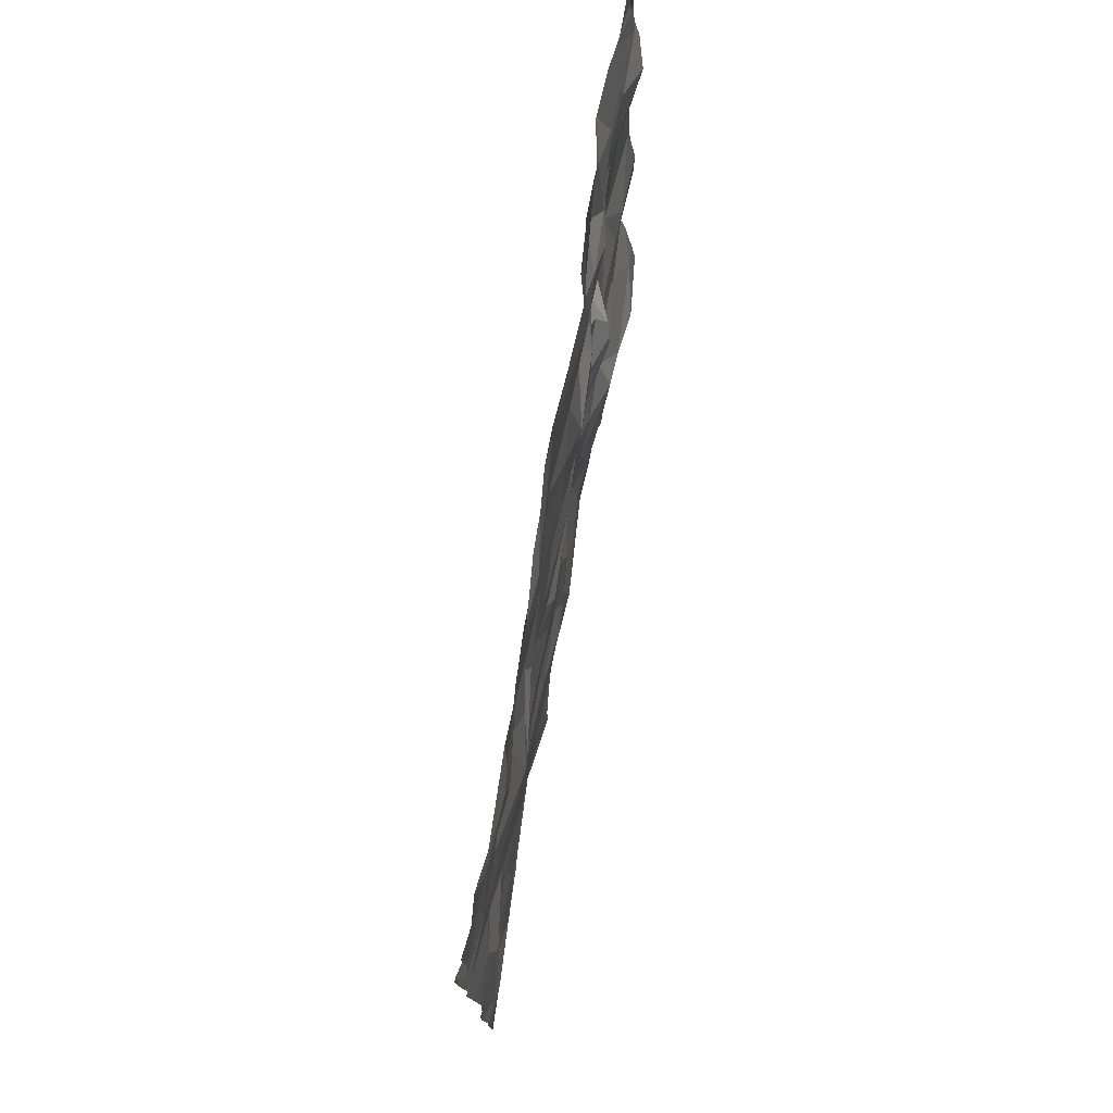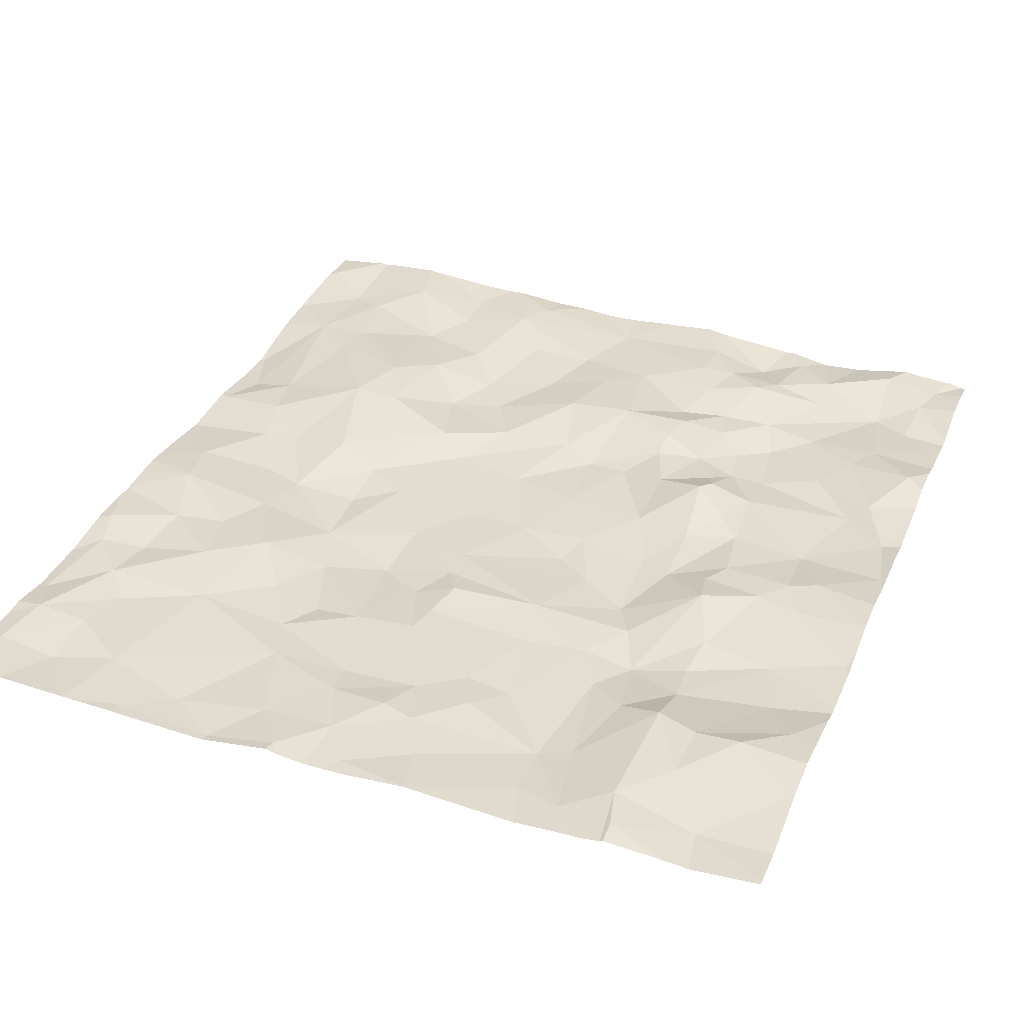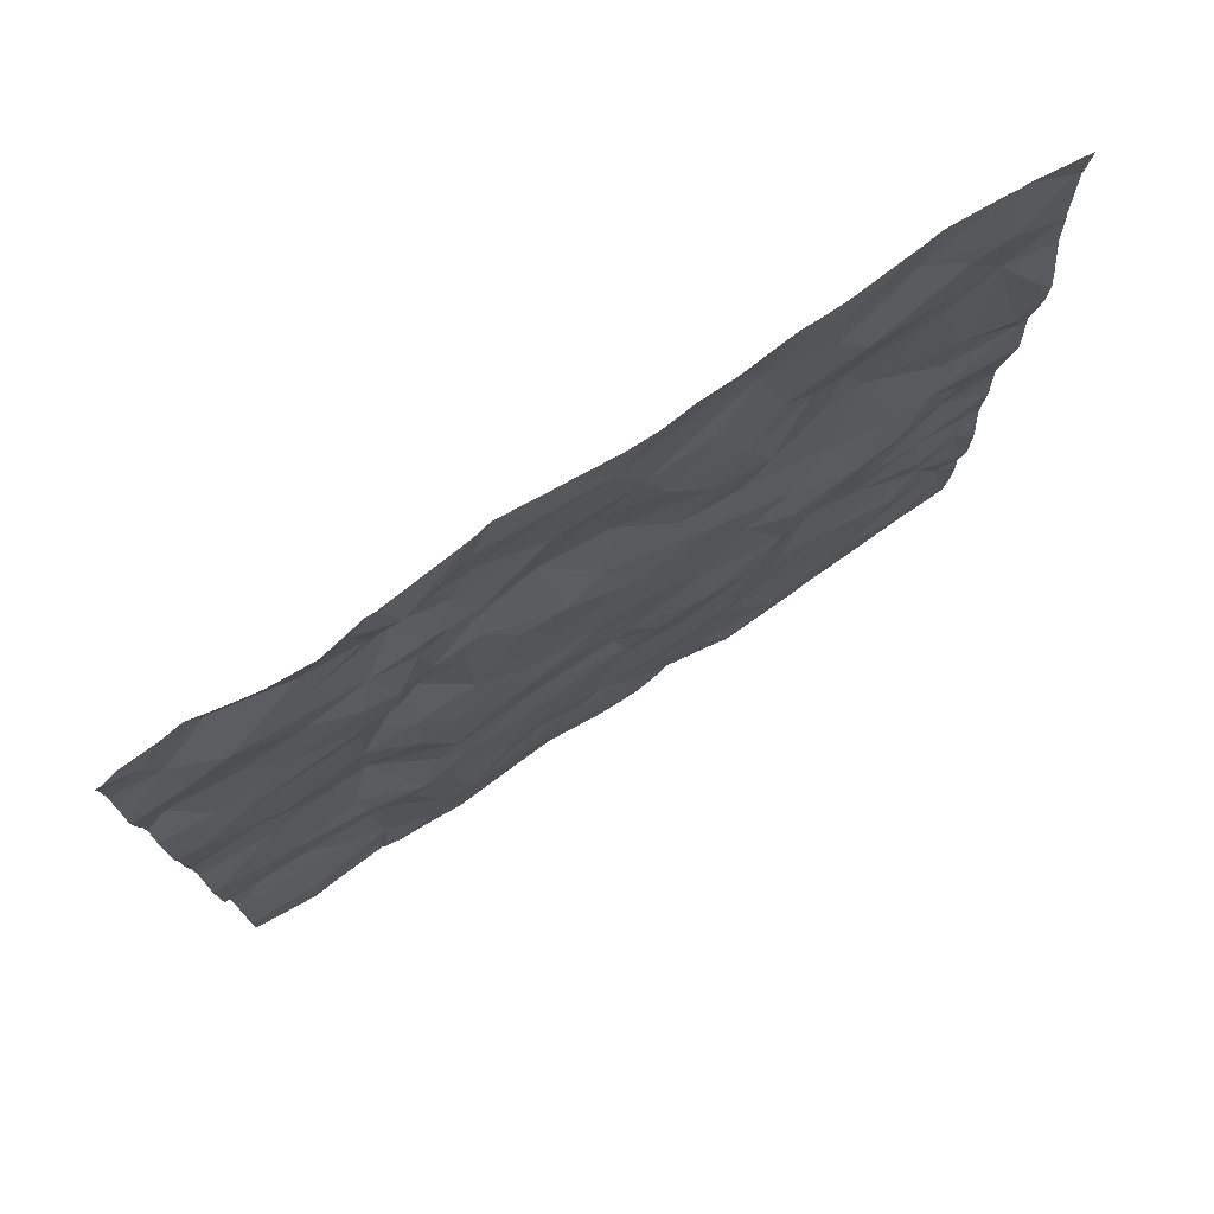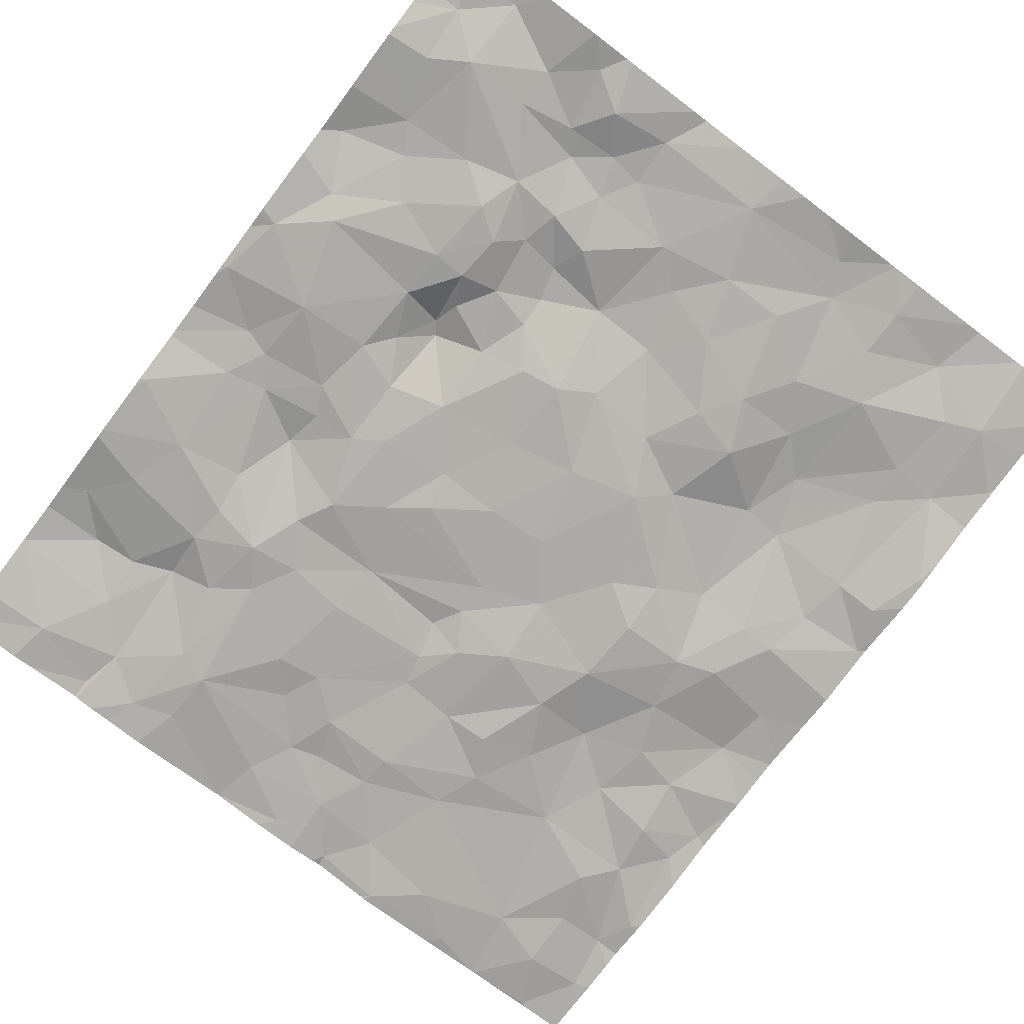
<metadata>
{"format":"obj","ext":"obj","renderer":"f3d","projection":"perspective","resolution":1024,"background":"white","views":[{"elev":76.6,"azim":-79.1,"up":"+Y"},{"elev":34.0,"azim":20.9,"up":"+Z"},{"elev":77.5,"azim":148.1,"up":"+Y"},{"elev":-77.7,"azim":143.0,"up":"+Z"}]}
</metadata>
<code>
v -27.54 50.76 -1.831
v -25.74 54.57 -1.891
v -26.16 54.81 -1.918
v -25.86 54.44 -1.933
v -29.13 55.11 -1.771
v -29.23 54.53 -1.742
v -28.87 54.78 -1.864
v -26.66 56.24 -1.883
v -26.4 56.03 -1.868
v -26.01 53.46 -1.862
v -25.84 53.51 -1.854
v -26.03 53.87 -1.929
v -26.38 52.42 -1.898
v -26.71 52.36 -1.939
v -26.35 52.16 -1.879
v -25.48 52.85 -1.915
v -30.32 52.26 -1.792
v -30.04 52.32 -1.826
v -30.38 52.5 -1.769
v -29.37 55.56 -1.815
v -29.9 55.8 -1.783
v -29.84 55.35 -1.771
v -29.93 53.87 -1.832
v -30.18 53.45 -1.785
v -30 51.1 -1.833
v -29.65 51.21 -1.832
v -28.78 55.99 -1.77
v -29.19 56.16 -1.79
v -29.18 55.85 -1.795
v -29.36 54.89 -1.721
v -29.87 55.09 -1.754
v -26.63 51.94 -1.873
v -27.06 55.85 -1.82
v -27.15 55.59 -1.819
v -26.85 55.69 -1.802
v -29.44 51.98 -1.827
v -29.29 52.62 -1.796
v -29.62 52.37 -1.786
v -25.92 52.63 -1.903
v -25.8 52.25 -1.887
v -26.39 55.77 -1.893
v -26.73 55.83 -1.838
v -25.64 56.22 -1.899
v -27.61 55 -1.773
v -28.01 54.99 -1.795
v -27.91 54.56 -1.863
v -28.36 54.52 -1.845
v -26.96 51.4 -1.922
v -26.95 51.06 -1.892
v -26.69 50.97 -1.878
v -25.45 51.45 -1.814
v -26.8 53.78 -1.878
v -27.15 53.88 -1.885
v -26.98 53.47 -1.912
v -30.12 55.9 -1.803
v -30.15 55.33 -1.763
v -27.68 55.59 -1.825
v -27.27 55.25 -1.856
v -26.52 54.67 -1.937
v -26.52 54.35 -1.897
v -27.4 52.35 -1.894
v -27.44 52.69 -1.861
v -28.05 52.4 -1.868
v -28.78 53.6 -1.871
v -29.06 53.43 -1.906
v -29.03 53 -1.897
v -28.24 52.59 -1.902
v -27.99 52.64 -1.84
v -27.68 54.43 -1.904
v -27.67 53.95 -1.888
v -27.44 54.39 -1.889
v -28.29 51.45 -1.855
v -28.58 51.11 -1.845
v -28.14 51.13 -1.842
v -28.71 55.11 -1.859
v -28.54 54.86 -1.863
v -28.28 55.27 -1.85
v -27.91 55.39 -1.804
v -28.15 55.68 -1.839
v -29.55 53.08 -1.839
v -29.47 53.43 -1.876
v -28.81 50.81 -1.87
v -27.14 54.32 -1.842
v -26.98 54.7 -1.86
v -27.26 54.63 -1.838
v -28.55 55.68 -1.827
v -28.46 52.18 -1.869
v -28.52 52.78 -1.928
v -25.98 55.05 -1.881
v -26.32 55.27 -1.91
v -29.41 50.84 -1.838
v -28.09 52.2 -1.86
v -28.54 54.16 -1.885
v -28.23 53.55 -1.9
v -28.75 54.32 -1.821
v -29.34 53.89 -1.79
v -29.05 53.75 -1.862
v -29.69 53.87 -1.83
v -29.73 53.52 -1.868
v -26.9 56.08 -1.9
v -27.28 56.13 -1.824
v -28.77 51.65 -1.861
v -29.11 51.04 -1.867
v -30.42 54.22 -1.819
v -28.1 54.05 -1.896
v -28.49 53.2 -1.884
v -28.1 53.05 -1.877
v -26.57 55.09 -1.95
v -26.77 54.96 -1.937
v -25.98 56.24 -1.849
v -26.48 53.07 -1.795
v -26.84 52.68 -1.899
v -28.93 55.42 -1.806
v -30.16 50.78 -1.788
v -25.7 55.99 -1.9
v -25.73 55.63 -1.942
v -26.37 51.86 -1.791
v -26.77 51.46 -1.899
v -25.56 54.93 -1.828
v -25.86 55.24 -1.887
v -25.84 51.73 -1.752
v -26.66 55.36 -1.893
v -25.57 54.19 -1.925
v -26.93 55.08 -1.857
v -25.97 55.78 -1.955
v -26.96 52.91 -1.923
v -27.26 53.11 -1.909
v -26.64 54.06 -1.848
v -26.49 53.89 -1.89
v -27.84 51.66 -1.866
v -27.93 51.4 -1.827
v -27.74 51.35 -1.841
v -26.14 51.43 -1.817
v -26.35 50.89 -1.837
v -26.41 51.15 -1.834
v -27.6 51.07 -1.855
v -27.5 53.29 -1.916
v -27.84 53.52 -1.898
v -27.25 54.83 -1.793
v -27.02 52.4 -1.899
v -26.74 54.66 -1.924
v -27.58 51.87 -1.878
v -27.48 51.63 -1.859
v -27.3 51.83 -1.9
v -25.59 51.98 -1.816
v -26.12 51.75 -1.786
v -26.87 52.12 -1.91
v -26.84 54.22 -1.76
v -29.99 52.69 -1.793
v -27.98 56.13 -1.85
v -27.43 53.53 -1.891
v -29.99 54.18 -1.791
v -28.31 51.66 -1.879
v -30.31 54.5 -1.852
v -30.04 54.5 -1.801
v -30.37 51.11 -1.779
v -28.88 51.94 -1.875
v -26.43 53.51 -1.864
v -27.97 50.86 -1.852
v -26.15 53.26 -1.85
v -26.53 53.32 -1.848
v -26.34 52.69 -1.867
v -27.29 55.82 -1.804
v -30.42 56.15 -1.759
v -28.67 56.21 -1.783
v -25.88 53.21 -1.871
v -26.99 55.32 -1.87
v -26.83 54.46 -1.839
v -26.78 54.3 -1.778
v -28.38 50.83 -1.819
v -25.9 51.04 -1.887
v -28.09 52.83 -1.871
v -30.43 54.87 -1.864
v -29.64 56.06 -1.729
v -28.75 52.2 -1.903
v -28.91 52.64 -1.905
v -29.91 51.79 -1.837
v -30 51.46 -1.806
v -30.3 51.46 -1.767
v -26.79 53.35 -1.904
v -27.19 55.04 -1.797
v -30.44 55.6 -1.778
v -29.08 52.29 -1.863
v -29.5 54.51 -1.72
v -30.13 53.11 -1.751
v -30.09 51.99 -1.8
v -29.69 52.76 -1.813
v -25.48 53.78 -1.898
v -30.41 51.7 -1.811
v -30.46 55.32 -1.794
v -30.46 54.34 -1.832
v -30.46 54.64 -1.864
v -30.46 55.59 -1.78
v -30.46 52.85 -1.789
v -30.46 56.16 -1.764
v -30.46 54.89 -1.859
v -30.46 54.85 -1.866
v -30.46 52.87 -1.787
v -30.46 51.15 -1.791
v -30.46 51.74 -1.819
v -30.46 53.21 -1.771
v -30.46 55.89 -1.765
v -30.46 52.35 -1.79
v -30.46 55.53 -1.783
v -30.46 55.63 -1.774
v -30.46 54.21 -1.82
v -30.46 52.47 -1.777
v -30.46 53.07 -1.776
v -30.46 51.46 -1.781
v -30.46 53.97 -1.834
v -30.46 54.25 -1.819
v -30.46 54.99 -1.846
v -30.46 53.82 -1.843
v -30.46 53.57 -1.81
v -30.46 56.1 -1.756
v -30.46 52.12 -1.816
v -30.46 51.67 -1.81
v -30.46 51.36 -1.789
v -30.46 50.84 -1.774
v -30.46 52.79 -1.785
v -30.46 53.3 -1.78
v -25.45 53.77 -1.892
v -25.45 51.45 -1.814
v -25.45 56 -1.881
v -25.45 55.57 -1.942
v -25.45 53.68 -1.885
v -25.45 54.41 -1.916
v -25.45 52.71 -1.914
v -25.45 54.68 -1.897
v -25.45 55.2 -1.899
v -25.45 55.11 -1.876
v -25.45 55.61 -1.947
v -25.45 55.66 -1.94
v -25.45 52.84 -1.913
v -25.45 52.97 -1.892
v -25.45 54.23 -1.925
v -25.45 54.18 -1.918
v -25.45 52.24 -1.879
v -25.45 51.9 -1.822
v -25.45 56.12 -1.883
v -25.45 53.43 -1.849
v -25.45 56.39 -1.913
v -25.45 50.79 -1.87
v -25.45 54.08 -1.899
v -25.45 53.18 -1.853
v -25.45 51.45 -1.814
v -25.45 55.86 -1.901
v -25.45 51.44 -1.815
v -25.45 52.41 -1.909
v -25.45 51.02 -1.877
v -25.45 52.35 -1.906
v -25.45 53.79 -1.892
v -25.45 53.22 -1.851
v -25.45 54.86 -1.857
v -25.45 56.23 -1.89
v -25.45 51.45 -1.814
v -25.45 51.73 -1.799
v -28.16 50.76 -1.852
v -25.85 50.76 -1.896
v -28.79 50.76 -1.866
v -29.74 50.76 -1.811
v -28.03 50.76 -1.854
v -26.76 50.76 -1.879
v -25.99 50.76 -1.88
v -30.16 50.76 -1.785
v -29.41 50.76 -1.828
v -28.81 50.76 -1.866
v -27.54 50.76 -1.831
v -25.51 50.76 -1.875
v -26.87 50.76 -1.884
v -26.36 50.76 -1.86
v -26.35 50.76 -1.852
v -28.34 50.76 -1.828
v -30.2 50.76 -1.786
v -29.89 50.76 -1.802
v -27.53 50.76 -1.832
v -28.4 50.76 -1.812
v -27.54 50.76 -1.832
v -29.7 50.76 -1.814
v -27.54 50.76 -1.831
v -29.32 50.76 -1.837
v -25.45 50.76 -1.871
v -28.76 50.76 -1.859
v -29.73 50.76 -1.811
v -27.54 50.76 -1.832
v -27.88 50.76 -1.853
v -30.46 50.76 -1.774
v -26.48 50.76 -1.873
v -26.62 50.76 -1.873
v -29.71 56.4 -1.729
v -30.13 56.4 -1.745
v -28.21 56.4 -1.843
v -29.03 56.4 -1.785
v -25.89 56.4 -1.861
v -25.48 56.4 -1.915
v -25.46 56.4 -1.914
v -28.62 56.4 -1.816
v -28.94 56.4 -1.784
v -26.12 56.4 -1.9
v -26.49 56.4 -1.929
v -27.41 56.4 -1.804
v -27.3 56.4 -1.825
v -26.25 56.4 -1.919
v -28.98 56.4 -1.783
v -25.45 56.4 -1.912
v -30.32 56.4 -1.764
v -29.19 56.4 -1.781
v -25.77 56.4 -1.878
v -25.45 56.4 -1.912
v -25.56 56.4 -1.893
v -30.09 56.4 -1.748
v -28.42 56.4 -1.822
v -26.51 56.4 -1.927
v -27.7 56.4 -1.824
v -26.8 56.4 -1.881
v -26.75 56.4 -1.879
v -30.46 56.4 -1.778
v -30.04 56.4 -1.742
v -30.3 56.4 -1.762
v -29.62 56.4 -1.741
v -28.03 56.4 -1.844
v -27.75 56.4 -1.825
g obj_0
f 104 211 206
f 23 104 206
f 154 104 155
f 23 152 104
f 155 104 152
f 211 104 191
f 191 104 154
f 23 213 24
f 24 99 23
f 23 98 152
f 98 23 99
f 213 23 210
f 206 210 23
f 154 173 197
f 154 56 173
f 56 154 155
f 191 154 192
f 197 192 154
f 184 155 152
f 56 155 31
f 155 184 31
f 152 98 184
f 213 214 24
f 24 221 185
f 99 24 185
f 221 24 214
f 185 80 99
f 99 81 98
f 80 81 99
f 98 96 184
f 81 96 98
f 197 173 196
f 196 173 212
f 212 173 56
f 182 204 56
f 55 182 56
f 56 31 22
f 21 55 56
f 22 21 56
f 212 56 190
f 204 190 56
f 31 184 30
f 184 96 6
f 184 6 30
f 30 22 31
f 221 201 185
f 185 198 149
f 185 149 187
f 185 187 80
f 198 185 208
f 208 185 201
f 187 37 80
f 80 66 81
f 37 66 80
f 97 96 81
f 65 81 66
f 97 81 65
f 6 96 95
f 95 96 97
f 182 193 204
f 193 182 205
f 205 182 55
f 55 164 215
f 21 174 55
f 55 311 164
f 205 55 202
f 215 202 55
f 311 55 174
f 20 21 22
f 20 22 30
f 20 174 21
f 5 30 6
f 30 5 20
f 6 95 7
f 5 6 7
f 198 194 149
f 149 19 18
f 149 38 187
f 18 38 149
f 220 19 149
f 220 149 194
f 38 37 187
f 36 37 38
f 37 36 183
f 176 66 37
f 176 37 183
f 64 65 66
f 176 88 66
f 66 106 64
f 106 66 88
f 93 95 97
f 65 64 97
f 64 93 97
f 7 95 47
f 47 95 93
f 215 164 195
f 195 164 319
f 319 164 291
f 311 291 164
f 20 29 174
f 28 320 174
f 174 29 28
f 311 174 318
f 318 174 290
f 320 290 174
f 113 20 5
f 20 113 29
f 7 75 5
f 5 75 113
f 76 7 47
f 75 7 76
f 19 207 203
f 19 220 207
f 17 18 19
f 216 17 19
f 216 19 203
f 186 18 17
f 186 38 18
f 38 186 36
f 157 183 36
f 157 175 183
f 175 176 183
f 87 88 176
f 175 87 176
f 106 94 64
f 93 64 94
f 87 67 88
f 88 172 106
f 172 88 67
f 106 107 94
f 107 106 172
f 93 46 47
f 93 94 105
f 46 93 105
f 47 45 76
f 46 45 47
f 195 306 317
f 319 306 195
f 29 113 27
f 27 28 29
f 28 27 304
f 320 28 307
f 307 28 293
f 304 293 28
f 113 75 86
f 86 27 113
f 75 76 77
f 86 75 77
f 45 77 76
f 189 17 216
f 17 189 186
f 186 189 179
f 175 157 87
f 157 153 87
f 67 87 92
f 87 153 92
f 138 94 107
f 105 94 138
f 92 63 67
f 68 172 67
f 67 63 68
f 107 172 62
f 62 172 68
f 107 137 138
f 62 127 107
f 127 137 107
f 44 45 46
f 46 105 69
f 44 46 69
f 70 105 138
f 69 105 70
f 77 45 78
f 45 44 78
f 86 79 27
f 150 27 79
f 150 165 27
f 304 27 165
f 79 86 77
f 79 77 78
f 179 189 217
f 217 189 200
f 216 200 189
f 217 209 179
f 153 130 92
f 142 63 92
f 92 130 142
f 151 138 137
f 151 70 138
f 63 142 61
f 63 62 68
f 61 62 63
f 127 62 126
f 62 112 126
f 62 61 140
f 112 62 140
f 137 127 151
f 126 54 127
f 151 127 54
f 69 139 44
f 57 78 44
f 181 44 139
f 58 57 44
f 44 181 58
f 69 70 71
f 139 69 85
f 71 85 69
f 53 70 151
f 53 71 70
f 57 79 78
f 79 57 150
f 165 150 292
f 163 150 57
f 101 150 163
f 292 150 321
f 321 150 322
f 322 150 101
f 304 165 298
f 298 165 297
f 297 165 312
f 292 312 165
f 143 142 130
f 61 142 144
f 142 143 144
f 53 151 54
f 144 140 61
f 54 126 180
f 112 111 126
f 180 126 111
f 112 140 14
f 14 111 112
f 144 147 140
f 14 140 147
f 52 53 54
f 54 180 52
f 84 139 85
f 181 139 124
f 139 84 124
f 34 57 58
f 57 34 163
f 124 167 181
f 167 58 181
f 58 167 34
f 83 85 71
f 71 53 83
f 83 84 85
f 83 53 148
f 53 52 148
f 33 101 163
f 34 33 163
f 101 33 100
f 101 100 302
f 322 101 314
f 314 101 301
f 302 301 101
f 48 144 143
f 48 147 144
f 129 52 180
f 161 180 111
f 158 129 180
f 180 161 158
f 162 111 14
f 160 161 111
f 162 160 111
f 147 32 14
f 162 14 13
f 32 15 14
f 13 14 15
f 118 147 48
f 118 32 147
f 148 52 128
f 129 128 52
f 109 124 84
f 84 83 168
f 141 109 84
f 168 141 84
f 124 122 167
f 109 122 124
f 167 35 34
f 33 34 35
f 35 167 122
f 148 168 83
f 169 168 148
f 128 169 148
f 33 42 100
f 33 35 42
f 100 42 8
f 100 8 316
f 302 100 315
f 316 315 100
f 60 128 129
f 129 158 12
f 60 129 12
f 160 158 161
f 10 12 158
f 158 160 10
f 13 39 162
f 162 39 160
f 39 166 160
f 166 10 160
f 117 32 118
f 117 15 32
f 13 15 39
f 117 146 15
f 40 39 15
f 15 146 40
f 128 60 169
f 141 59 109
f 108 122 109
f 108 109 59
f 169 141 168
f 59 141 60
f 60 141 169
f 35 122 41
f 90 122 108
f 122 125 41
f 122 90 125
f 41 42 35
f 42 9 8
f 41 9 42
f 8 313 316
f 8 9 300
f 300 313 8
f 59 60 4
f 60 12 4
f 10 11 12
f 4 12 123
f 11 188 12
f 12 188 123
f 11 10 166
f 39 16 166
f 39 249 16
f 249 39 40
f 16 235 166
f 235 245 166
f 253 11 166
f 253 166 245
f 133 146 117
f 146 133 121
f 145 40 146
f 121 145 146
f 145 238 40
f 249 40 251
f 238 251 40
f 3 108 59
f 3 59 4
f 3 90 108
f 41 125 9
f 90 120 125
f 3 89 90
f 89 120 90
f 125 110 9
f 120 116 125
f 115 110 125
f 116 115 125
f 110 299 9
f 300 9 303
f 299 303 9
f 2 3 4
f 2 4 123
f 11 241 188
f 11 253 241
f 123 188 252
f 2 123 227
f 123 237 236
f 252 244 123
f 237 123 244
f 227 123 236
f 241 226 188
f 222 188 226
f 252 188 222
f 16 234 235
f 249 228 16
f 234 16 228
f 121 133 51
f 51 246 121
f 121 257 145
f 246 257 121
f 238 145 239
f 257 239 145
f 89 3 2
f 119 120 89
f 120 230 225
f 119 231 120
f 232 116 120
f 232 120 225
f 231 230 120
f 89 2 119
f 115 43 110
f 110 43 308
f 299 110 294
f 308 294 110
f 233 115 116
f 233 116 232
f 115 224 43
f 115 247 224
f 247 115 233
f 227 229 2
f 254 119 2
f 254 2 229
f 246 51 256
f 231 119 254
f 224 240 43
f 255 43 240
f 242 296 43
f 242 43 255
f 308 43 310
f 310 43 295
f 296 295 43
f 114 265 275
f 114 156 219
f 25 114 275
f 25 156 114
f 219 287 114
f 265 114 274
f 287 274 114
f 156 199 219
f 179 218 156
f 156 25 178
f 156 178 179
f 218 199 156
f 25 261 26
f 178 25 26
f 275 261 25
f 177 179 178
f 186 179 177
f 218 179 209
f 26 177 178
f 261 284 26
f 91 103 26
f 102 26 103
f 26 36 177
f 26 102 36
f 279 91 26
f 279 26 284
f 177 36 186
f 91 279 266
f 91 281 82
f 82 103 91
f 281 91 266
f 73 103 82
f 73 102 103
f 102 73 72
f 102 157 36
f 153 102 72
f 102 153 157
f 281 267 82
f 82 170 73
f 170 82 283
f 260 82 267
f 283 82 260
f 170 74 73
f 72 73 74
f 153 72 130
f 74 131 72
f 130 72 131
f 170 273 74
f 283 277 170
f 273 170 277
f 159 74 258
f 131 74 132
f 159 136 74
f 132 74 136
f 273 258 74
f 130 131 132
f 132 143 130
f 1 159 286
f 1 136 159
f 286 159 262
f 258 262 159
f 132 136 48
f 143 132 48
f 49 136 1
f 49 48 136
f 1 280 278
f 268 1 285
f 280 1 268
f 286 285 1
f 276 1 278
f 270 49 1
f 270 1 276
f 48 49 50
f 50 118 48
f 263 50 49
f 263 49 270
f 50 288 135
f 135 118 50
f 289 50 263
f 288 50 289
f 117 118 135
f 288 271 135
f 134 135 271
f 134 171 135
f 135 171 133
f 135 133 117
f 134 264 171
f 264 134 272
f 271 272 134
f 51 133 171
f 51 171 250
f 250 171 243
f 264 259 171
f 269 171 259
f 282 243 171
f 282 171 269
f 51 248 223
f 250 248 51
f 256 51 223
f 242 305 309
f 296 242 309

</code>
